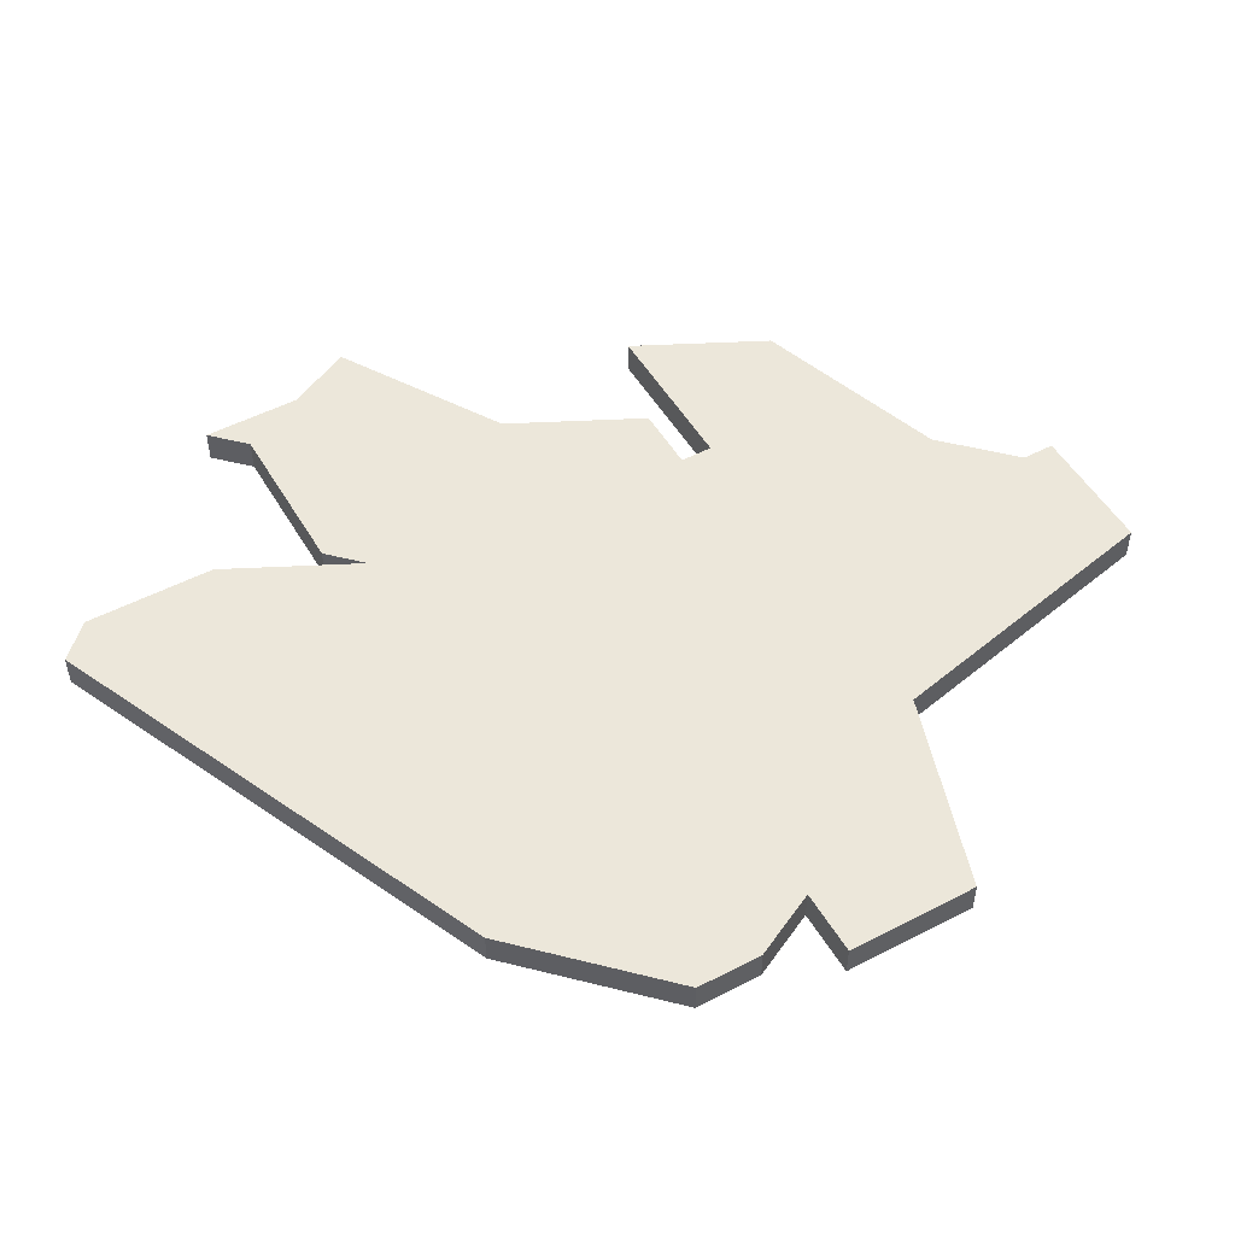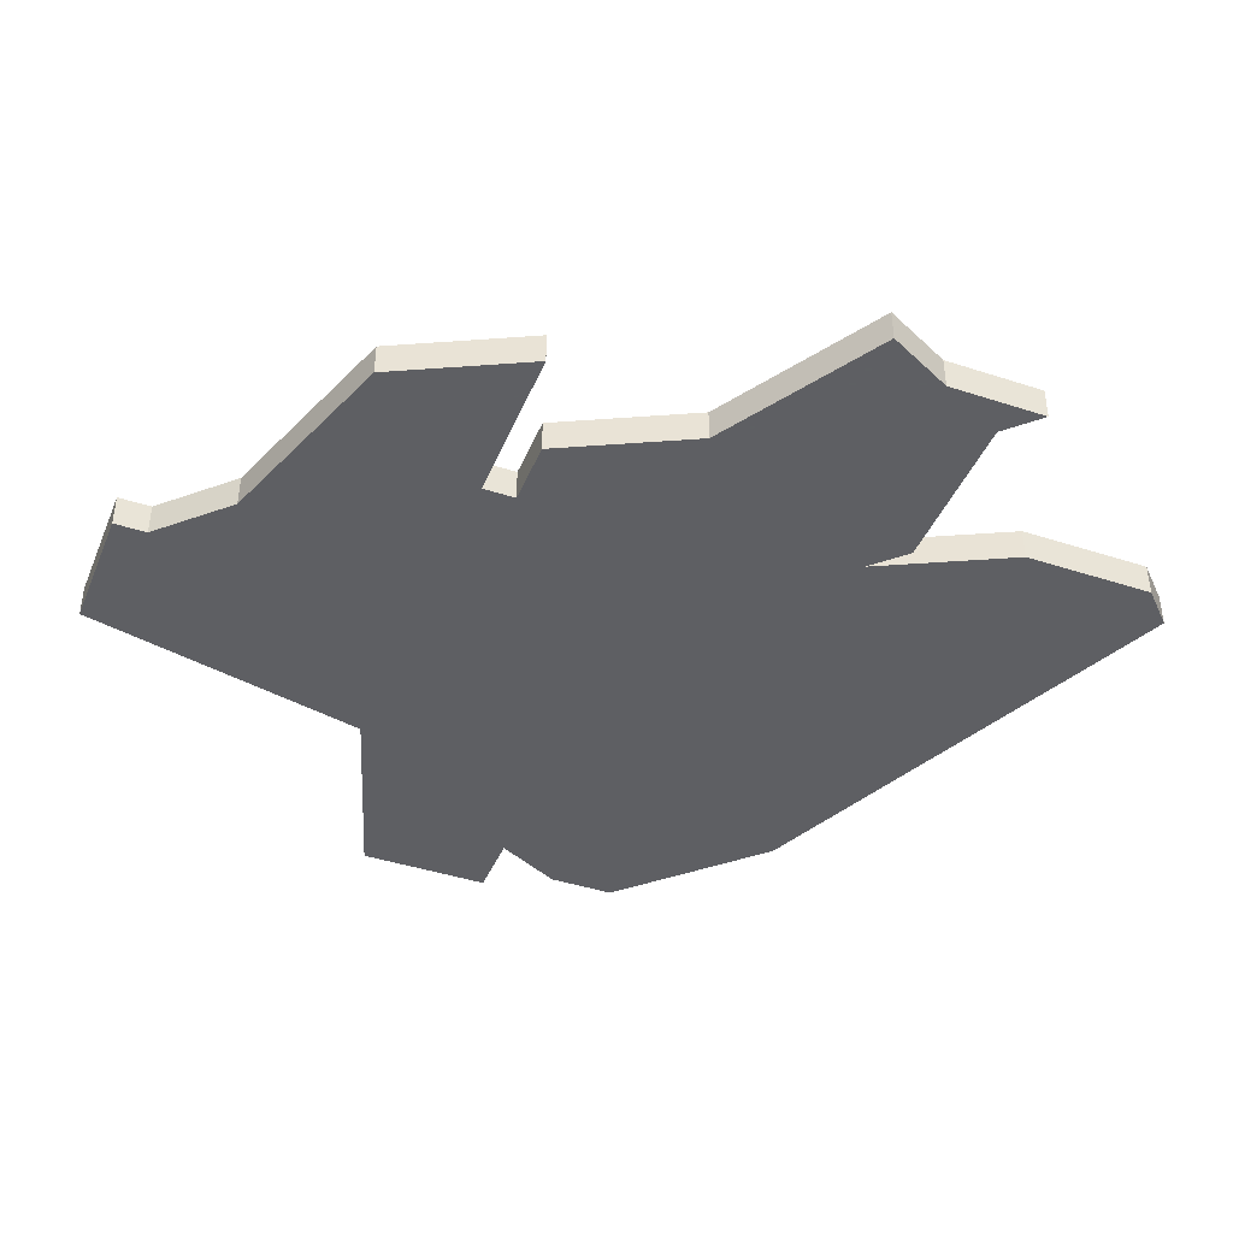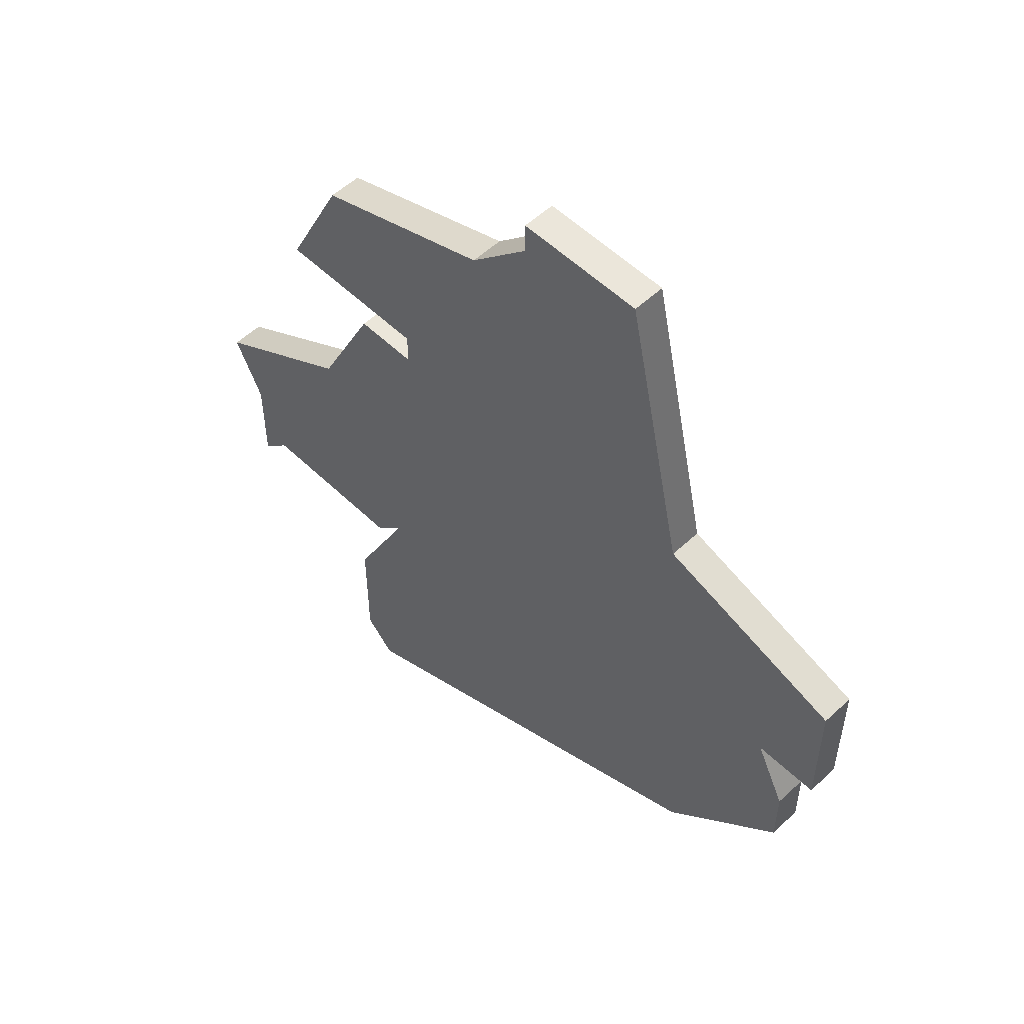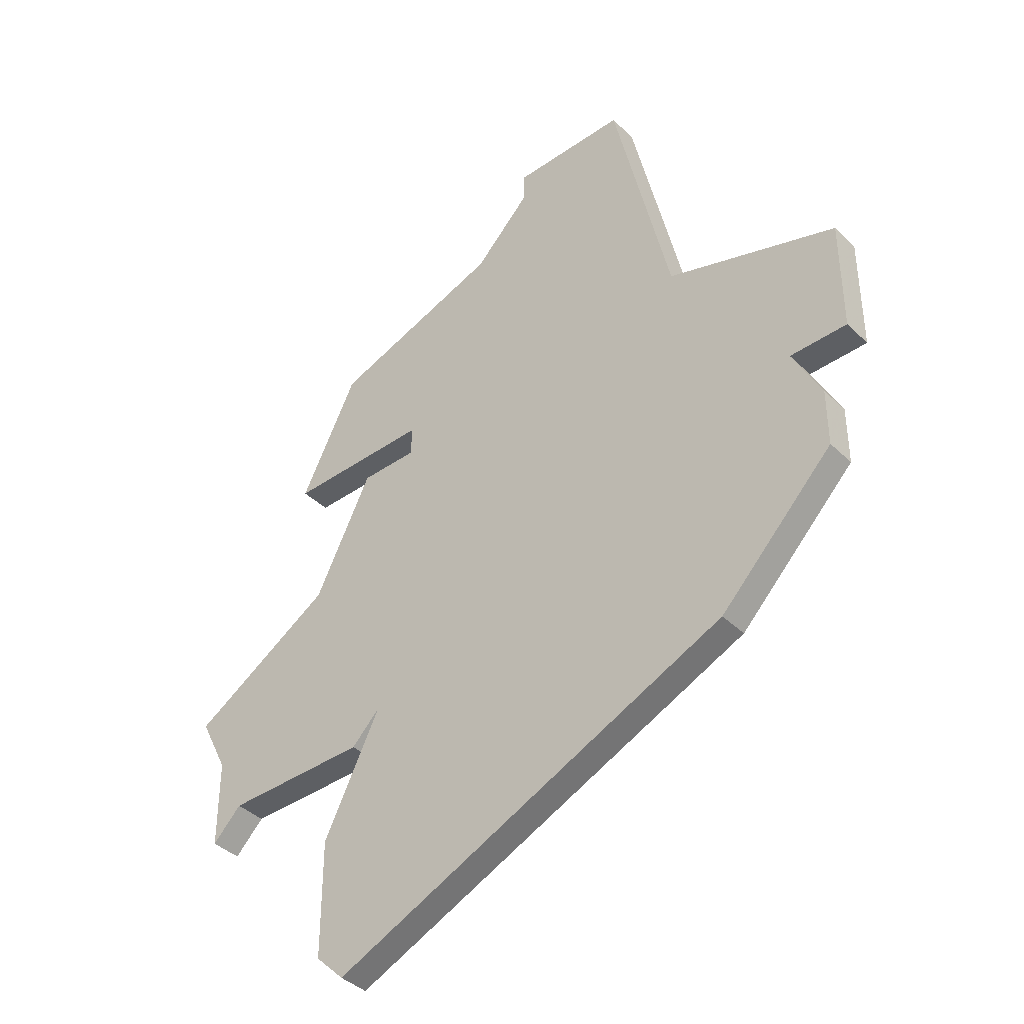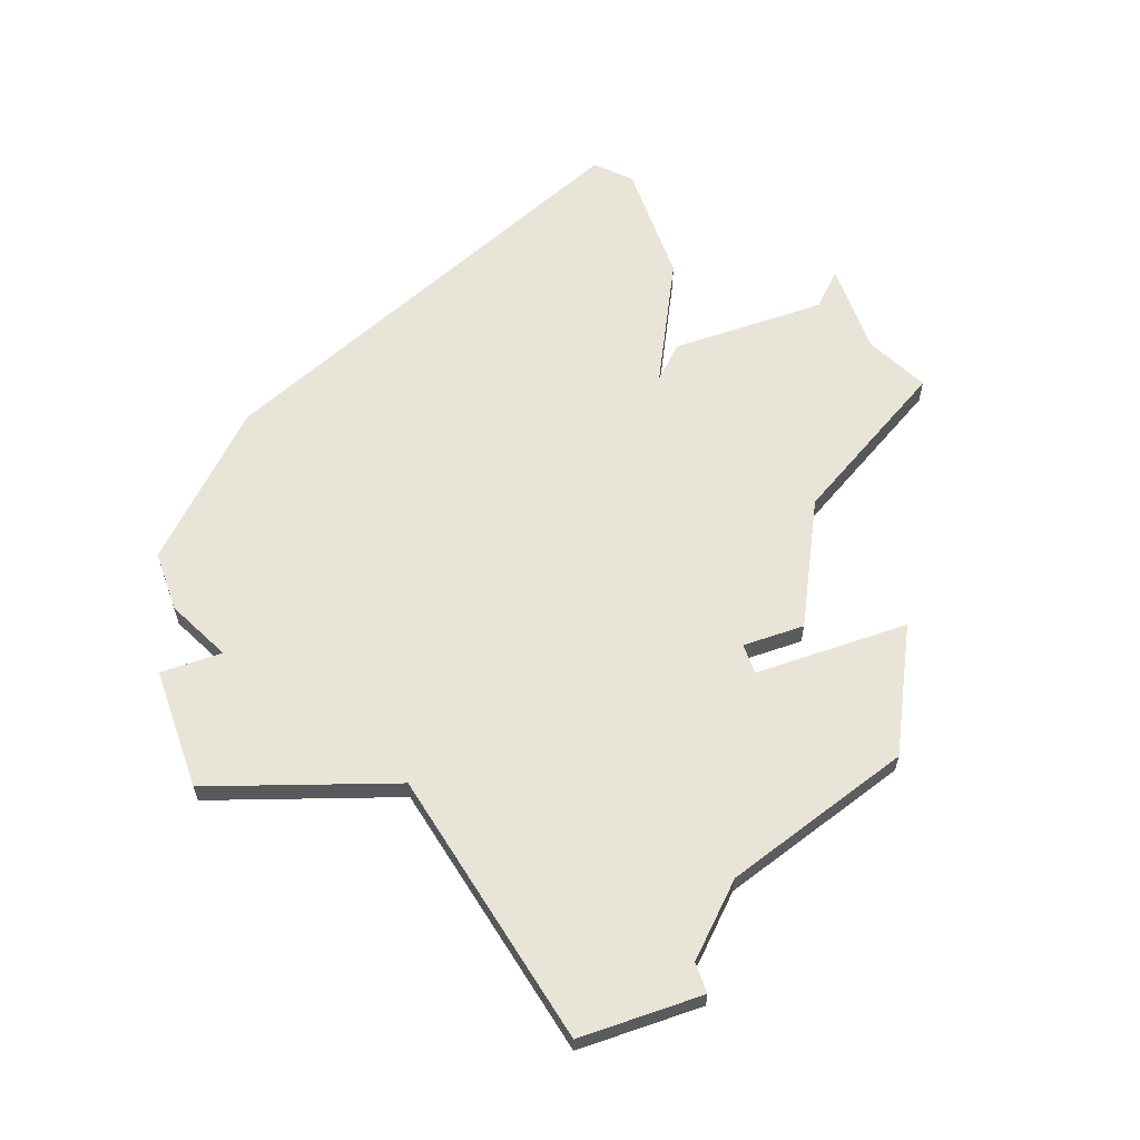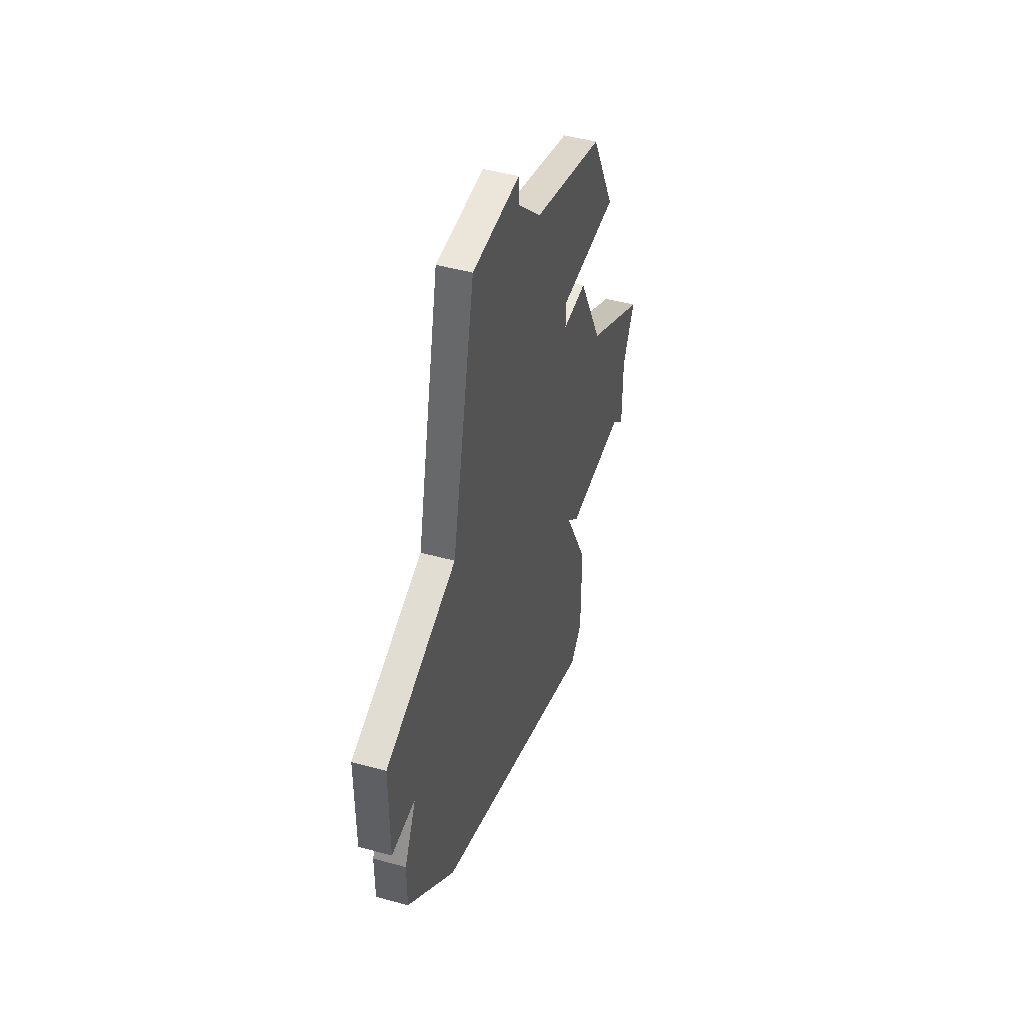
<metadata>
{"format":"obj","ext":"obj","renderer":"f3d","projection":"perspective","resolution":1024,"background":"white","views":[{"elev":50.7,"azim":60.4,"up":"+Z"},{"elev":-42.0,"azim":-111.5,"up":"+Z"},{"elev":54.7,"azim":45.5,"up":"+Y"},{"elev":-40.4,"azim":40.6,"up":"+Y"},{"elev":60.4,"azim":160.6,"up":"+Z"},{"elev":47.7,"azim":107.2,"up":"+Y"}]}
</metadata>
<code>
v 4301 -957 0
v 4306 -957 0
v 4306 -958 0
v 4304 -958 0
v 4302 -962 0
v 4297 -965 0
v 4298 -967 0
v 4298 -970 0
v 4299 -969 0
v 4304 -969 0
v 4305 -968 0
v 4303 -972 0
v 4303 -976 0
v 4304 -977 0
v 4318 -971 0
v 4322 -967 0
v 4322 -965 0
v 4321 -963 0
v 4323 -963 0
v 4323 -959 0
v 4317 -957 0
v 4315 -948 0
v 4311 -948 0
v 4311 -949 0
v 4309 -951 0
v 4303 -953 0
v 4301 -957 1
v 4306 -957 1
v 4306 -958 1
v 4304 -958 1
v 4302 -962 1
v 4297 -965 1
v 4298 -967 1
v 4298 -970 1
v 4299 -969 1
v 4304 -969 1
v 4305 -968 1
v 4303 -972 1
v 4303 -976 1
v 4304 -977 1
v 4318 -971 1
v 4322 -967 1
v 4322 -965 1
v 4321 -963 1
v 4323 -963 1
v 4323 -959 1
v 4317 -957 1
v 4315 -948 1
v 4311 -948 1
v 4311 -949 1
v 4309 -951 1
v 4303 -953 1
f 2 1 26
f 5 4 3
f 7 6 5
f 9 8 7
f 11 10 9
f 13 12 11
f 15 14 13
f 17 16 15
f 20 19 18
f 23 22 21
f 2 26 25
f 7 5 3
f 11 9 7
f 15 13 11
f 18 17 15
f 21 20 18
f 24 23 21
f 2 25 24
f 11 7 3
f 18 15 11
f 24 21 18
f 3 2 24
f 18 11 3
f 3 24 18
f 52 27 28
f 29 30 31
f 31 32 33
f 33 34 35
f 35 36 37
f 37 38 39
f 39 40 41
f 41 42 43
f 44 45 46
f 47 48 49
f 51 52 28
f 29 31 33
f 33 35 37
f 37 39 41
f 41 43 44
f 44 46 47
f 47 49 50
f 50 51 28
f 29 33 37
f 37 41 44
f 44 47 50
f 50 28 29
f 29 37 44
f 44 50 29
f 28 27 2
f 2 27 1
f 29 28 3
f 3 28 2
f 30 29 4
f 4 29 3
f 31 30 5
f 5 30 4
f 32 31 6
f 6 31 5
f 33 32 7
f 7 32 6
f 34 33 8
f 8 33 7
f 35 34 9
f 9 34 8
f 36 35 10
f 10 35 9
f 37 36 11
f 11 36 10
f 38 37 12
f 12 37 11
f 39 38 13
f 13 38 12
f 40 39 14
f 14 39 13
f 41 40 15
f 15 40 14
f 42 41 16
f 16 41 15
f 43 42 17
f 17 42 16
f 44 43 18
f 18 43 17
f 45 44 19
f 19 44 18
f 46 45 20
f 20 45 19
f 47 46 21
f 21 46 20
f 48 47 22
f 22 47 21
f 49 48 23
f 23 48 22
f 50 49 24
f 24 49 23
f 51 50 25
f 25 50 24
f 27 52 1
f 1 52 26
f 52 51 26
f 26 51 25

</code>
